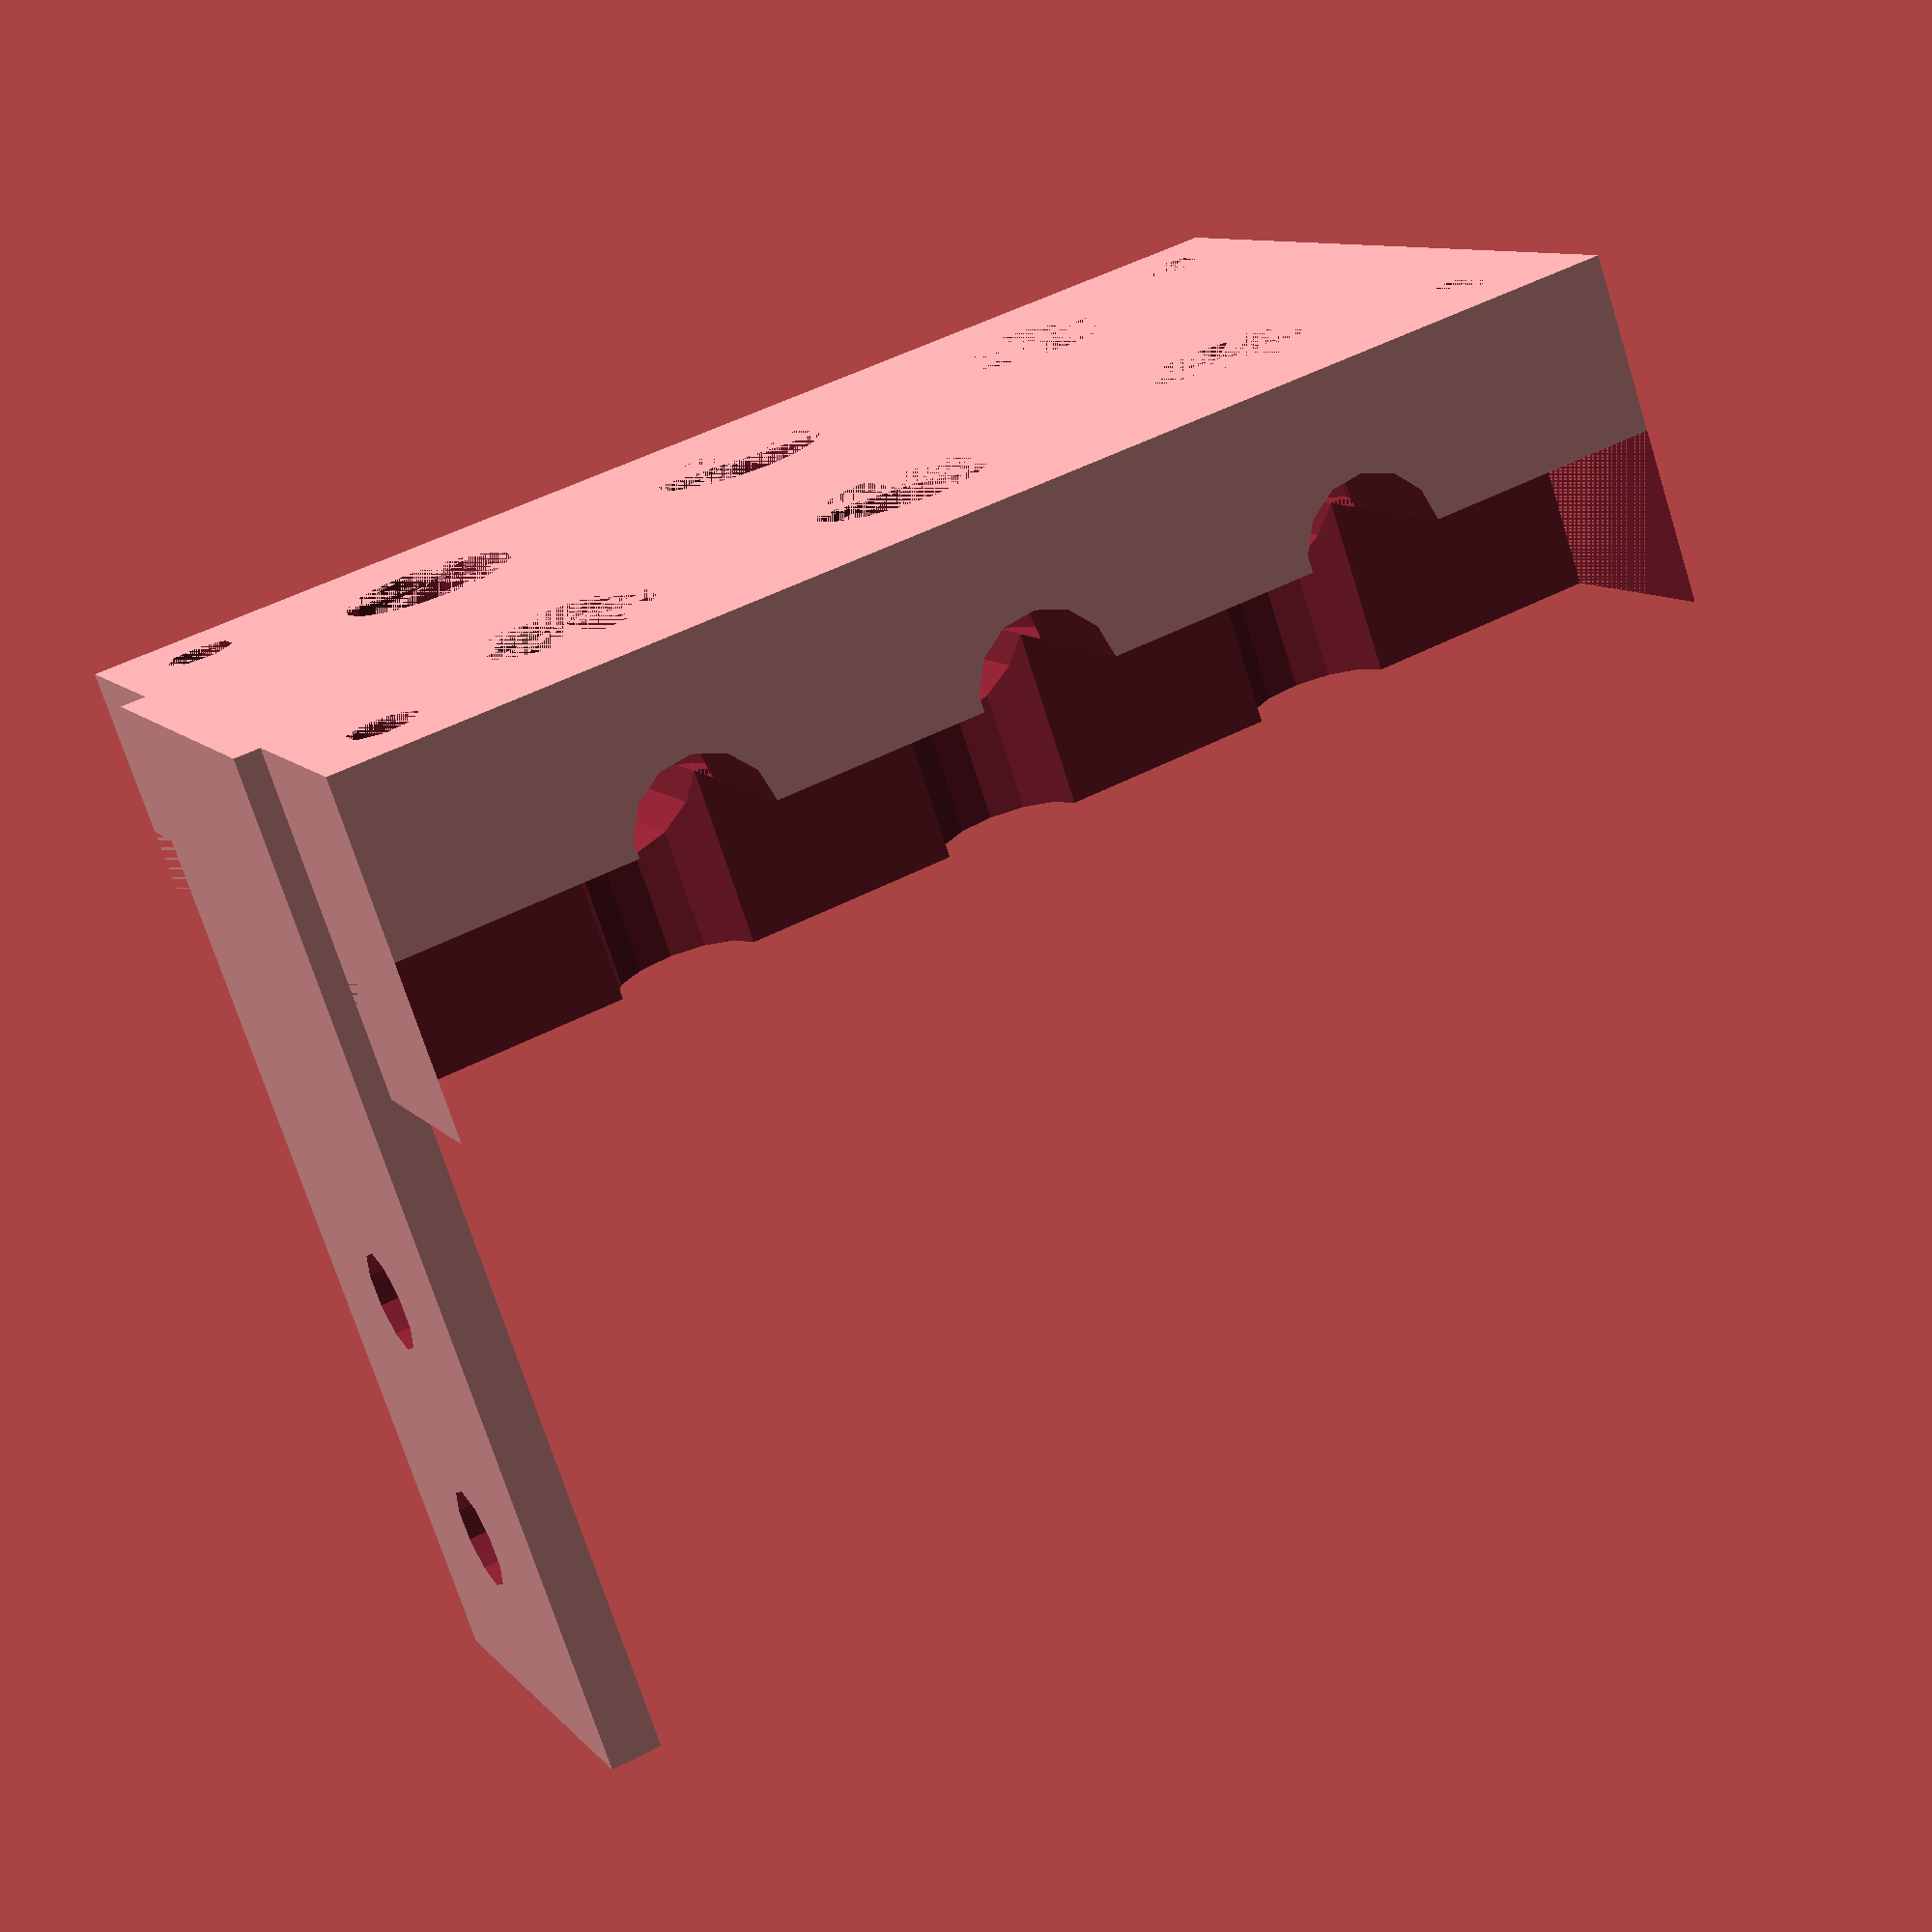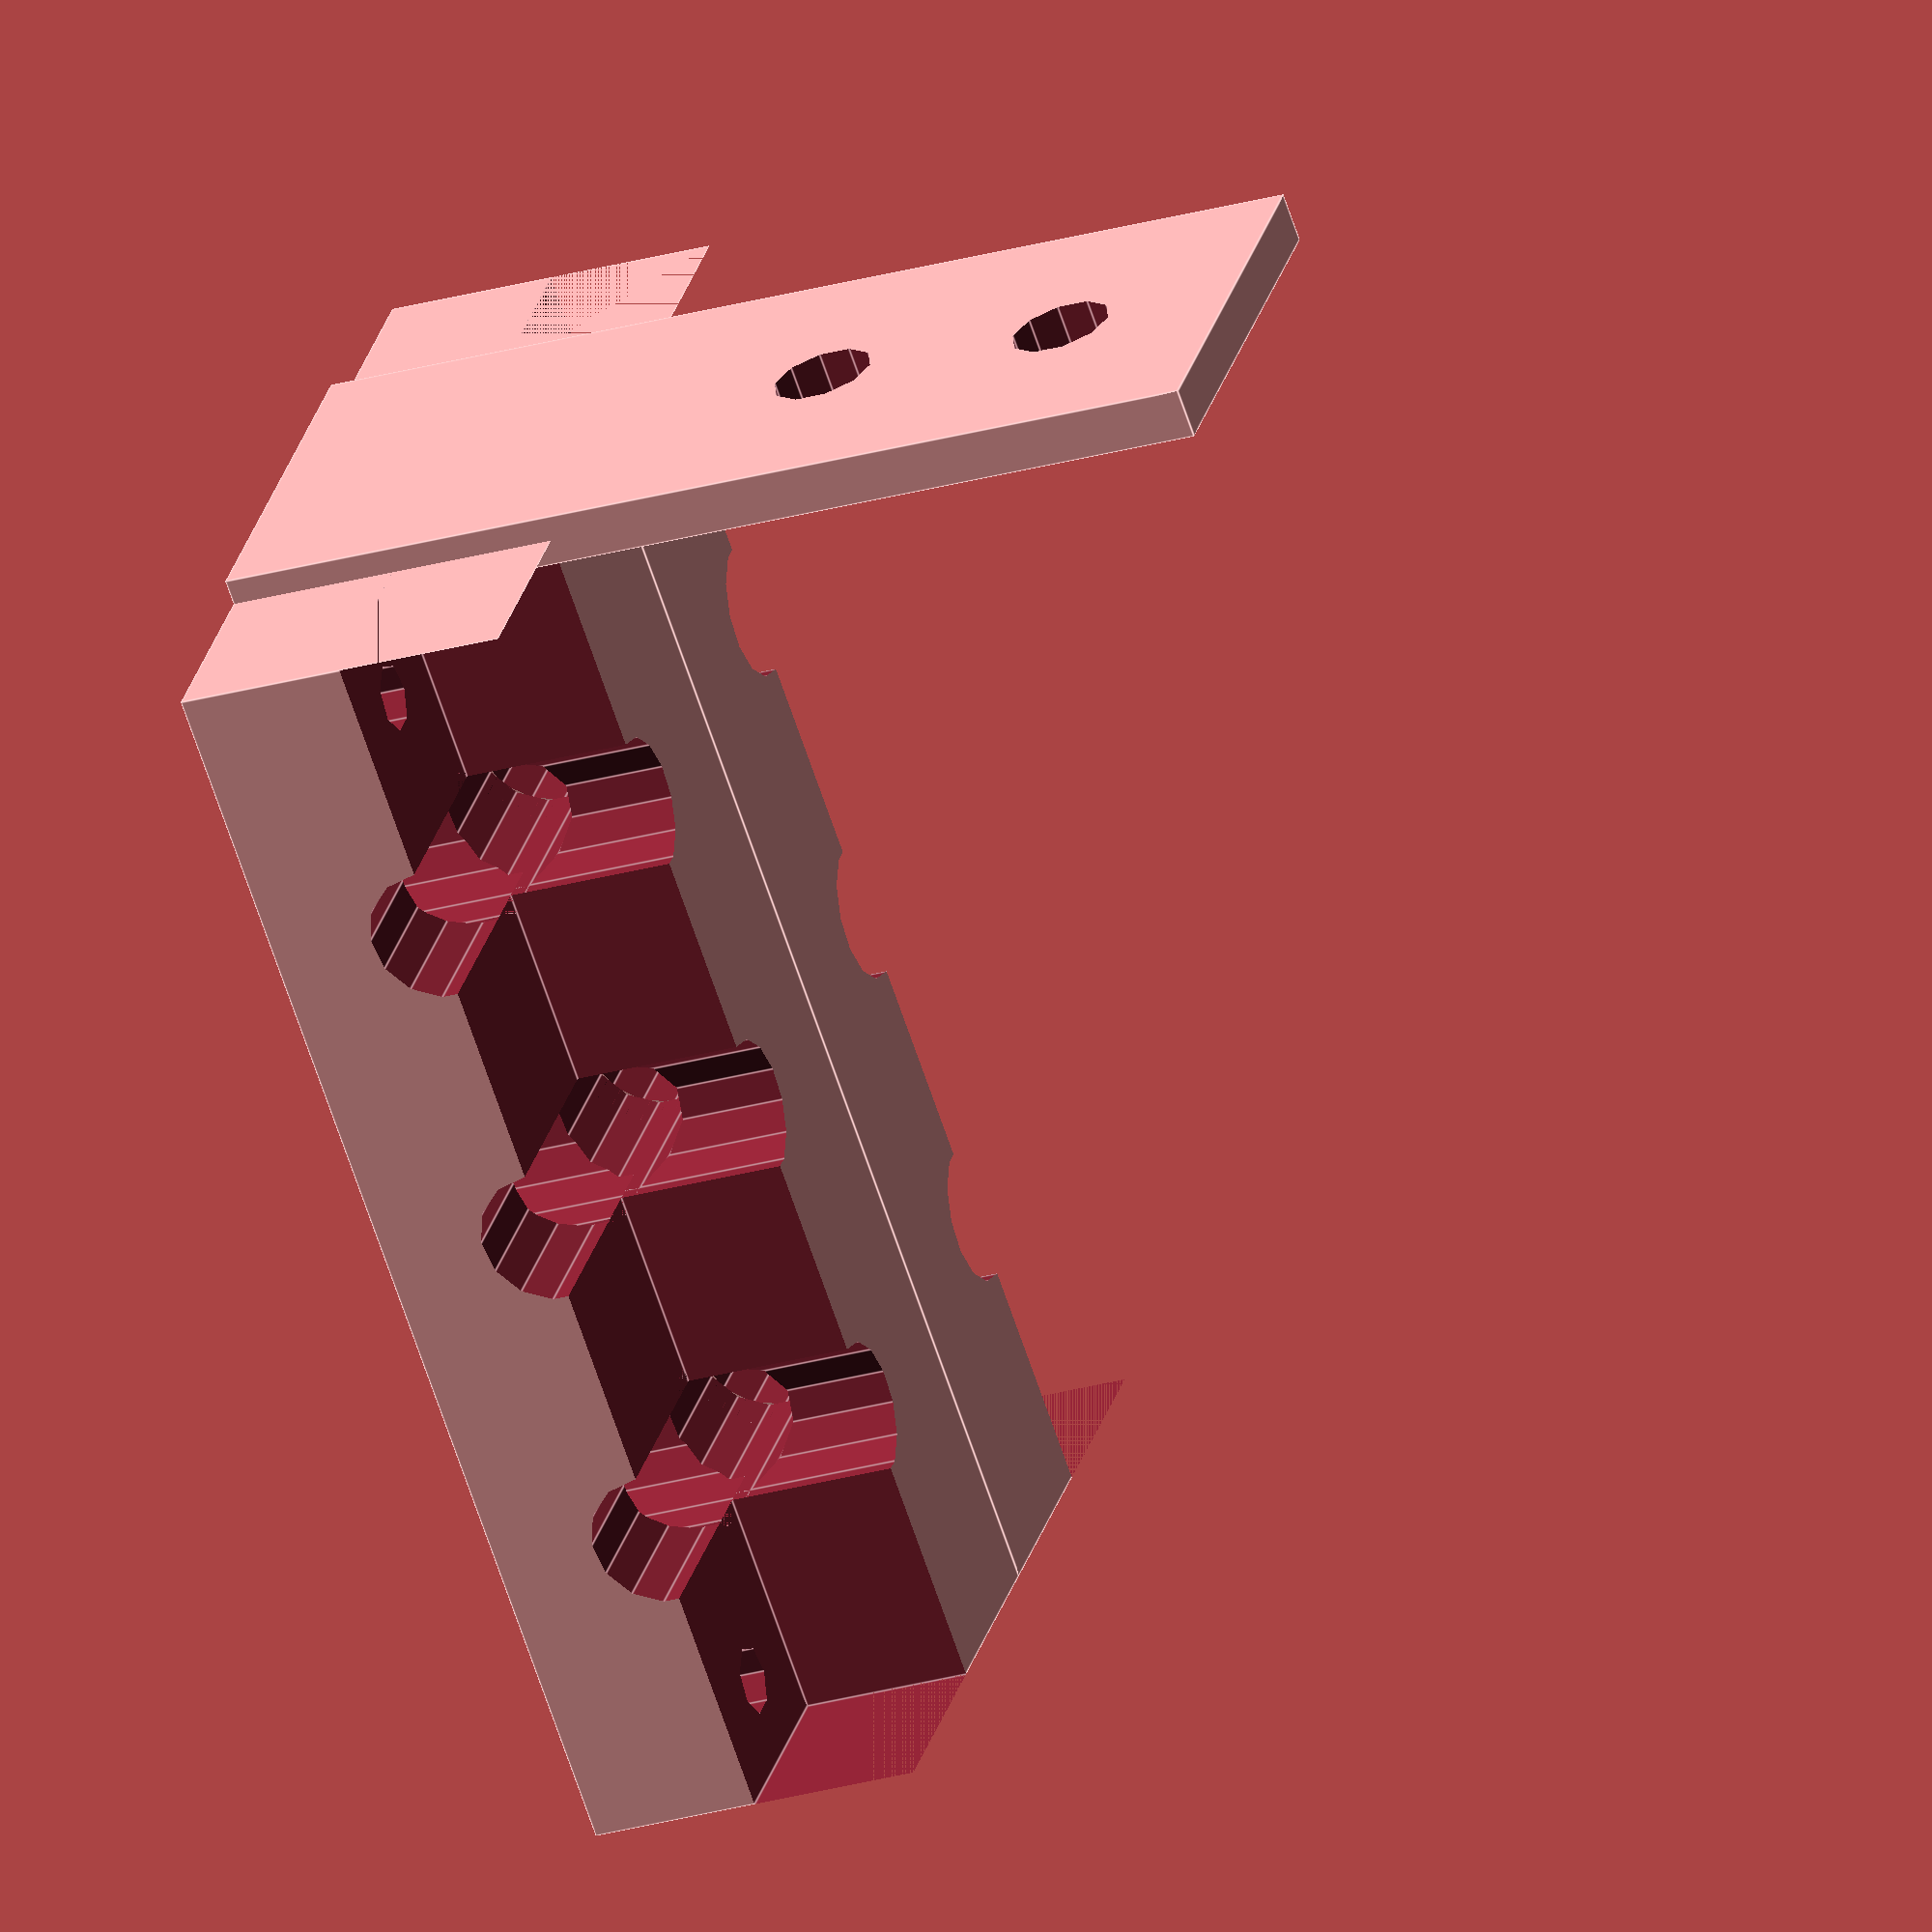
<openscad>




union() {
	translate(v = [0, 12.5000000000, 0]) {
		difference() {
			translate(v = [0, 0, 10.0000000000]) {
				cube(center = true, size = [75, 25, 20]);
			}
			translate(v = [0, 12.5000000000, 0]) {
				translate(v = [0, 0, 10.0000000000]) {
					translate(v = [0, 0, 10.0000000000]) {
						cube(center = true, size = [75, 25, 20]);
					}
				}
			}
			union() {
				cylinder(d = 8, h = 30);
				translate(v = [20, 0, 0]) {
					cylinder(d = 8, h = 30);
				}
				translate(v = [-20, 0, 0]) {
					cylinder(d = 8, h = 30);
				}
			}
			translate(v = [0, 15.0000000000, 0]) {
				translate(v = [0, 0, 10.0000000000]) {
					rotate(a = [90, 0, 0]) {
						union() {
							cylinder(d = 8, h = 30);
							translate(v = [20, 0, 0]) {
								cylinder(d = 8, h = 30);
							}
							translate(v = [-20, 0, 0]) {
								cylinder(d = 8, h = 30);
							}
						}
					}
				}
			}
			union() {
				cylinder(d = 10, h = 10.0000000000);
				translate(v = [20, 0, 0]) {
					cylinder(d = 10, h = 10.0000000000);
				}
				translate(v = [-20, 0, 0]) {
					cylinder(d = 10, h = 10.0000000000);
				}
			}
			union() {
				translate(v = [32.5000000000, 0, 0]) {
					translate(v = [0, 6.2500000000, 0]) {
						cylinder(d = 4, h = 30);
					}
				}
				translate(v = [-32.5000000000, 0, 0]) {
					translate(v = [0, 6.2500000000, 0]) {
						cylinder(d = 4, h = 30);
					}
				}
			}
		}
	}
	rotate(a = [0, 0, 180]) {
		translate(v = [0, 12.5000000000, 0]) {
			difference() {
				translate(v = [0, 0, 10.0000000000]) {
					cube(center = true, size = [75, 25, 20]);
				}
				translate(v = [0, 12.5000000000, 0]) {
					translate(v = [0, 0, 10.0000000000]) {
						translate(v = [0, 0, 10.0000000000]) {
							cube(center = true, size = [75, 25, 20]);
						}
					}
				}
				union() {
					cylinder(d = 8, h = 30);
					translate(v = [20, 0, 0]) {
						cylinder(d = 8, h = 30);
					}
					translate(v = [-20, 0, 0]) {
						cylinder(d = 8, h = 30);
					}
				}
				translate(v = [0, 15.0000000000, 0]) {
					translate(v = [0, 0, 10.0000000000]) {
						rotate(a = [90, 0, 0]) {
							union() {
								cylinder(d = 8, h = 30);
								translate(v = [20, 0, 0]) {
									cylinder(d = 8, h = 30);
								}
								translate(v = [-20, 0, 0]) {
									cylinder(d = 8, h = 30);
								}
							}
						}
					}
				}
				union() {
					cylinder(d = 10, h = 10.0000000000);
					translate(v = [20, 0, 0]) {
						cylinder(d = 10, h = 10.0000000000);
					}
					translate(v = [-20, 0, 0]) {
						cylinder(d = 10, h = 10.0000000000);
					}
				}
				union() {
					translate(v = [32.5000000000, 0, 0]) {
						translate(v = [0, 6.2500000000, 0]) {
							cylinder(d = 4, h = 30);
						}
					}
					translate(v = [-32.5000000000, 0, 0]) {
						translate(v = [0, 6.2500000000, 0]) {
							cylinder(d = 4, h = 30);
						}
					}
				}
			}
		}
	}
	difference() {
		translate(v = [37.5000000000, 0, 0]) {
			translate(v = [0, 0, 30.0000000000]) {
				cube(center = true, size = [3, 25, 60]);
			}
		}
		union() {
			translate(v = [0, 0, 34.2857142857]) {
				translate(v = [25.0000000000, 0, 0]) {
					rotate(a = [0, 90, 0]) {
						cylinder(d = 6, h = 30);
					}
				}
			}
			translate(v = [0, 0, 15]) {
				translate(v = [0, 0, 34.2857142857]) {
					translate(v = [25.0000000000, 0, 0]) {
						rotate(a = [0, 90, 0]) {
							cylinder(d = 6, h = 30);
						}
					}
				}
			}
		}
	}
}

</openscad>
<views>
elev=72.6 azim=24.1 roll=197.6 proj=p view=wireframe
elev=207.1 azim=37.4 roll=246.3 proj=o view=edges
</views>
